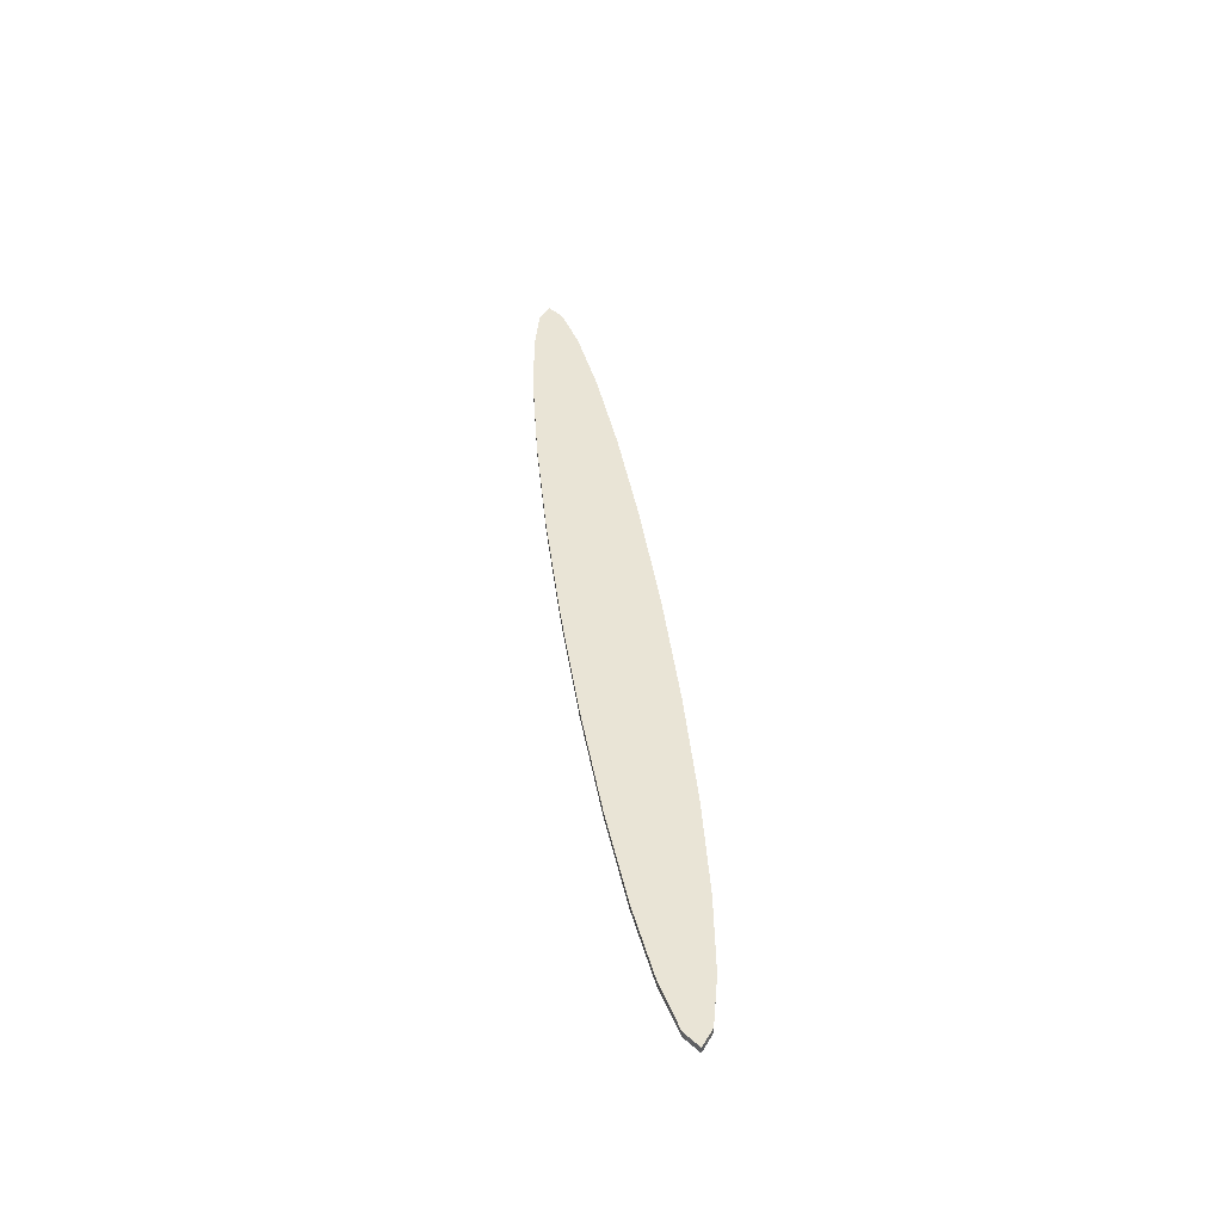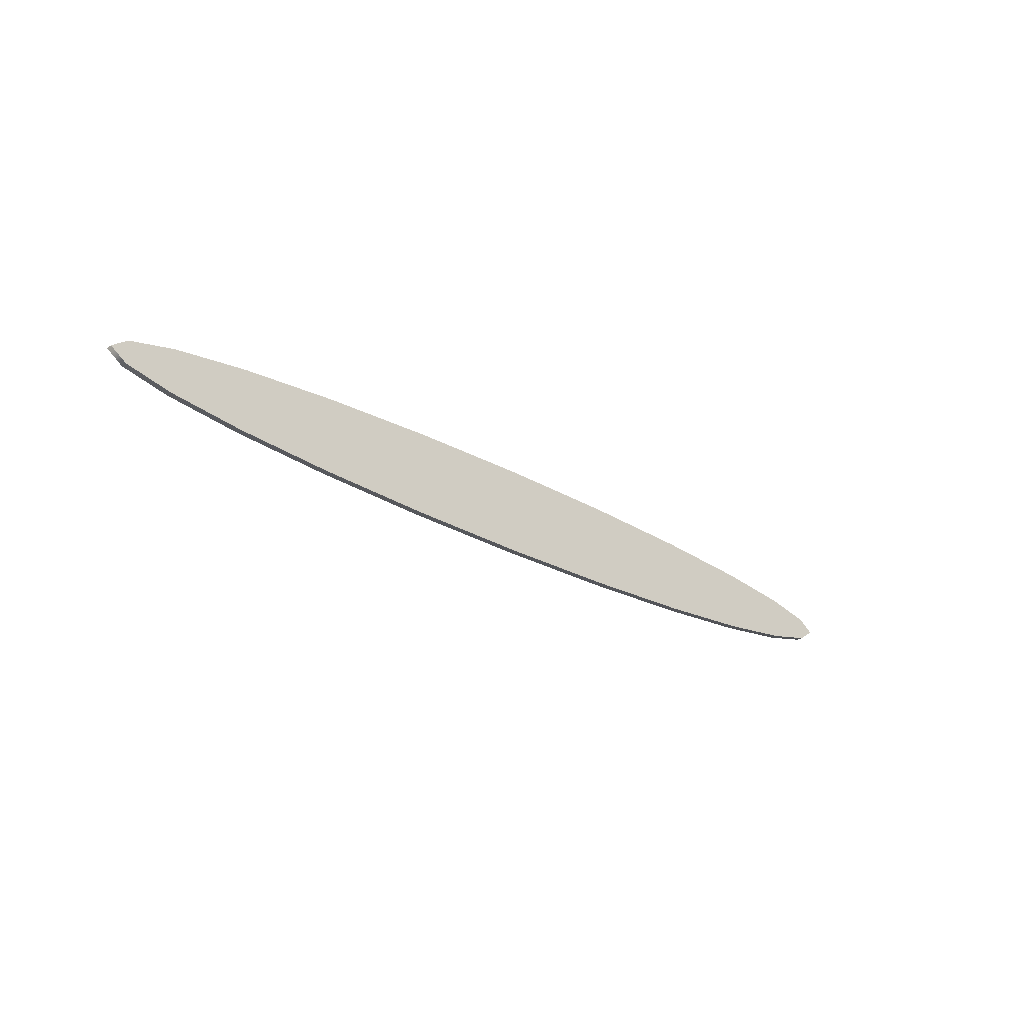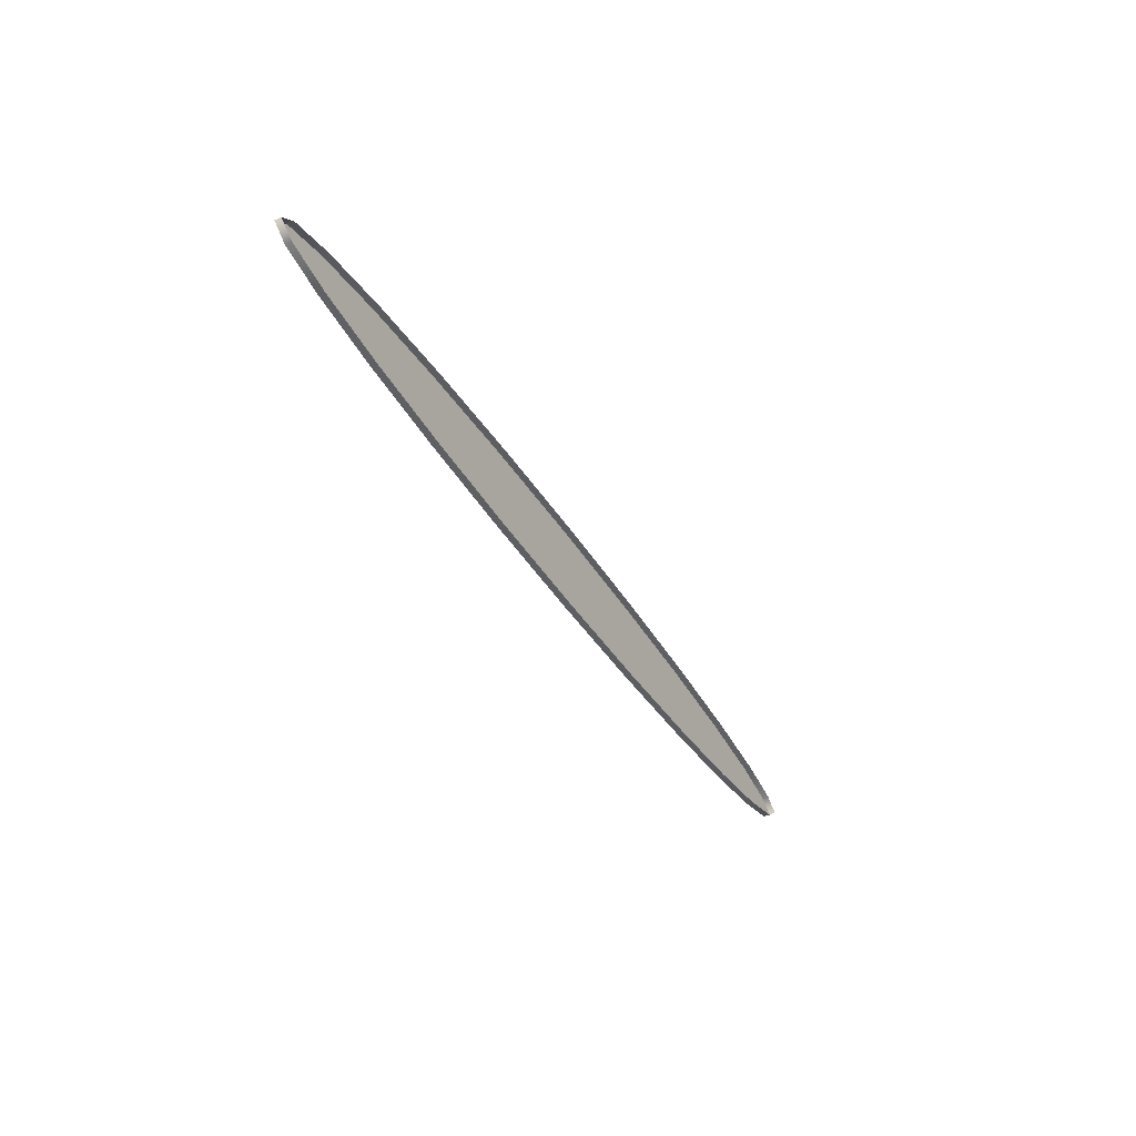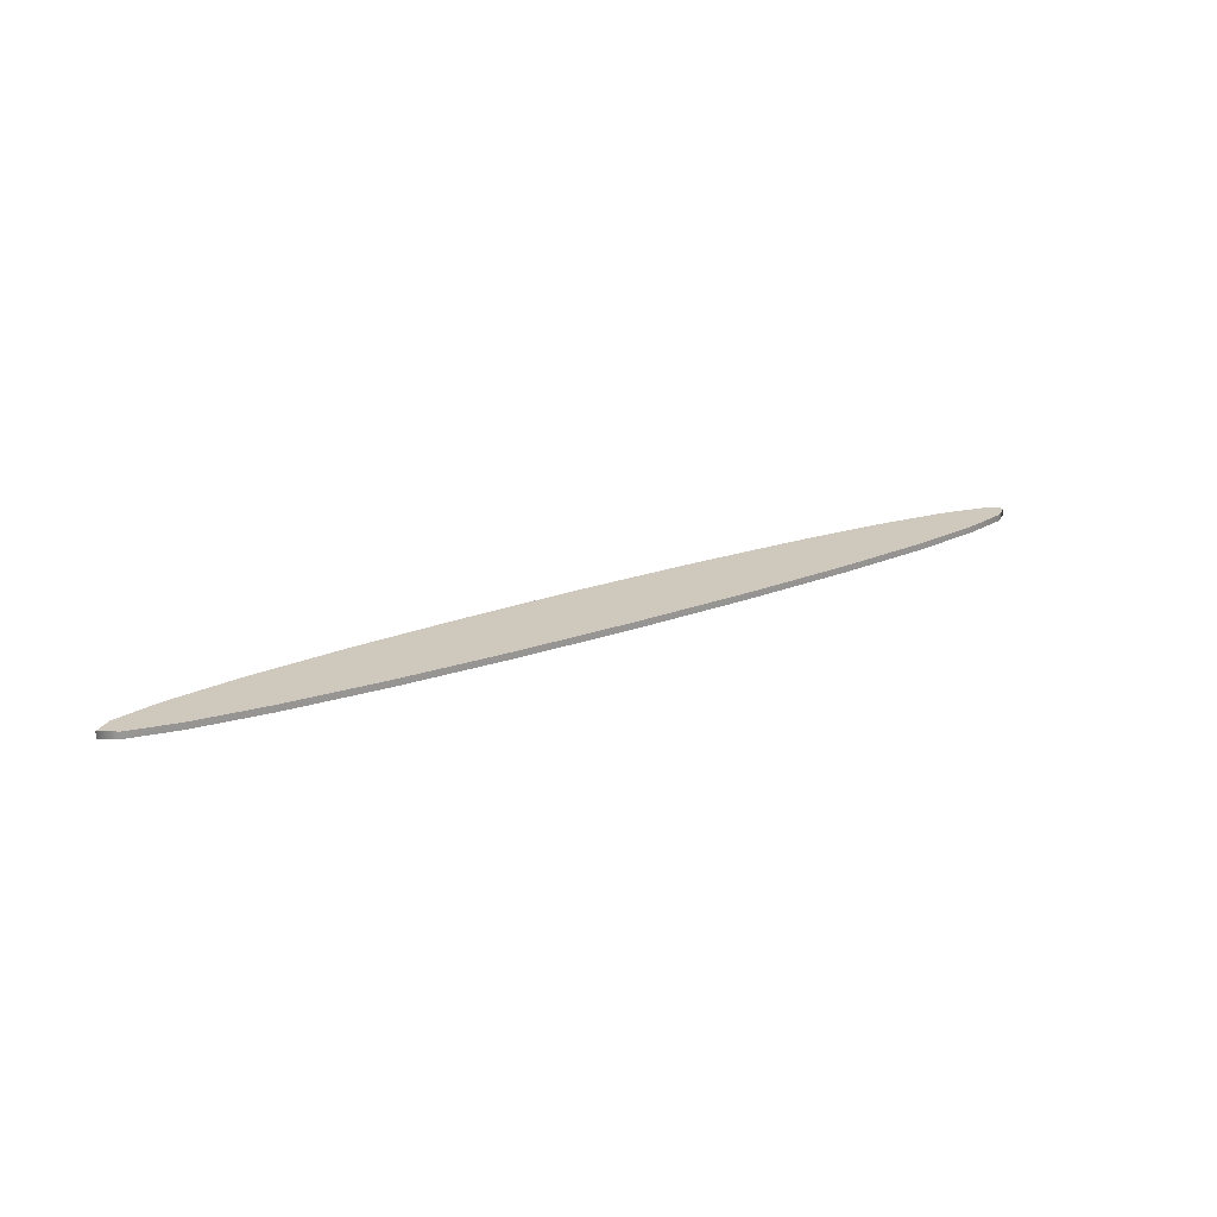
<metadata>
{"format":"obj","ext":"obj","renderer":"f3d","projection":"perspective","resolution":1024,"background":"white","views":[{"elev":42.4,"azim":82.1,"up":"+Z"},{"elev":-27.2,"azim":-41.9,"up":"+Y"},{"elev":-40.0,"azim":118.1,"up":"+Y"},{"elev":22.3,"azim":-33.0,"up":"+Z"}]}
</metadata>
<code>
o mesh33/mesh33-geometry/material_3/component_1#mesh33-geometry
v -0.007561 0.5951 0.5118
v -0.007561 0.5951 0.5167
v 0.08278 0.5963 0.5118
v 0.08278 0.5963 0.5167
v 0.08278 0.5963 0.5118
v -0.007561 0.5951 0.5167
v -0.007561 0.5951 0.5167
v -0.007561 0.5951 0.5118
v -0.09791 0.5963 0.5167
v -0.09791 0.5963 0.5118
v -0.09791 0.5963 0.5167
v -0.007561 0.5951 0.5118
v 0.08278 0.5963 0.5118
v 0.08278 0.5963 0.5167
v 0.167 0.5996 0.5118
v -0.007561 0.5951 0.5167
v -0.09791 0.5963 0.5167
v 0.08278 0.5963 0.5167
v -0.09791 0.5963 0.5167
v -0.09791 0.5963 0.5118
v -0.1821 0.5996 0.5167
v -0.1821 0.5996 0.5118
v -0.1821 0.5996 0.5167
v -0.09791 0.5963 0.5118
v 0.167 0.5996 0.5118
v 0.167 0.5996 0.5167
v 0.2393 0.6049 0.5118
v 0.167 0.5996 0.5167
v 0.167 0.5996 0.5118
v 0.08278 0.5963 0.5167
v 0.167 0.5996 0.5167
v 0.08278 0.5963 0.5167
v -0.09791 0.5963 0.5167
v -0.1821 0.5996 0.5167
v 0.167 0.5996 0.5167
v -0.09791 0.5963 0.5167
v -0.1821 0.5996 0.5167
v -0.1821 0.5996 0.5118
v -0.2544 0.6049 0.5167
v 0.2393 0.6049 0.5118
v 0.2393 0.6049 0.5167
v 0.2947 0.6118 0.5118
v 0.2393 0.6049 0.5167
v 0.2393 0.6049 0.5118
v 0.167 0.5996 0.5167
v 0.2393 0.6049 0.5167
v 0.167 0.5996 0.5167
v -0.1821 0.5996 0.5167
v -0.2544 0.6049 0.5118
v -0.2544 0.6049 0.5167
v -0.1821 0.5996 0.5118
v -0.2544 0.6049 0.5167
v 0.2393 0.6049 0.5167
v -0.1821 0.5996 0.5167
v 0.2947 0.6118 0.5118
v 0.2947 0.6118 0.5167
v 0.3296 0.6199 0.5118
v 0.2947 0.6118 0.5167
v 0.2947 0.6118 0.5118
v 0.2393 0.6049 0.5167
v -0.2544 0.6049 0.5167
v -0.2544 0.6049 0.5118
v -0.3099 0.6118 0.5167
v 0.2947 0.6118 0.5167
v 0.2393 0.6049 0.5167
v -0.2544 0.6049 0.5167
v -0.3099 0.6118 0.5118
v -0.3099 0.6118 0.5167
v -0.2544 0.6049 0.5118
v 0.3296 0.6199 0.5118
v 0.3296 0.6199 0.5167
v 0.3415 0.6286 0.5118
v 0.3296 0.6199 0.5167
v 0.3296 0.6199 0.5118
v 0.2947 0.6118 0.5167
v -0.3099 0.6118 0.5167
v 0.2947 0.6118 0.5167
v -0.2544 0.6049 0.5167
v -0.3099 0.6118 0.5167
v -0.3099 0.6118 0.5118
v -0.3447 0.6199 0.5167
v -0.3447 0.6199 0.5118
v -0.3447 0.6199 0.5167
v -0.3099 0.6118 0.5118
v 0.3415 0.6286 0.5118
v 0.3415 0.6286 0.5167
v 0.3296 0.6372 0.5118
v 0.3415 0.6286 0.5167
v 0.3415 0.6286 0.5118
v 0.3296 0.6199 0.5167
v 0.3296 0.6199 0.5167
v 0.2947 0.6118 0.5167
v -0.3099 0.6118 0.5167
v -0.3447 0.6199 0.5167
v 0.3296 0.6199 0.5167
v -0.3099 0.6118 0.5167
v -0.3447 0.6199 0.5167
v -0.3447 0.6199 0.5118
v -0.3566 0.6286 0.5167
v -0.3566 0.6286 0.5118
v -0.3566 0.6286 0.5167
v -0.3447 0.6199 0.5118
v 0.3296 0.6372 0.5118
v 0.3296 0.6372 0.5167
v 0.2947 0.6453 0.5118
v 0.2947 0.6453 0.5118
v 0.2947 0.6453 0.5167
v 0.2393 0.6522 0.5118
v 0.3296 0.6372 0.5167
v 0.3296 0.6372 0.5118
v 0.3415 0.6286 0.5167
v 0.3415 0.6286 0.5167
v 0.3296 0.6199 0.5167
v -0.3566 0.6286 0.5167
v -0.3566 0.6286 0.5167
v 0.3296 0.6199 0.5167
v -0.3447 0.6199 0.5167
v -0.3566 0.6286 0.5167
v -0.3566 0.6286 0.5118
v -0.3447 0.6372 0.5167
v 0.167 0.6575 0.5118
v 0.167 0.6575 0.5167
v 0.08278 0.6609 0.5118
v 0.08278 0.6609 0.5118
v 0.08278 0.6609 0.5167
v -0.007561 0.662 0.5118
v 0.2947 0.6453 0.5167
v 0.2947 0.6453 0.5118
v 0.3296 0.6372 0.5167
v 0.2393 0.6522 0.5118
v 0.2393 0.6522 0.5167
v 0.167 0.6575 0.5118
v 0.2393 0.6522 0.5167
v 0.2393 0.6522 0.5118
v 0.2947 0.6453 0.5167
v 0.3296 0.6372 0.5167
v 0.3415 0.6286 0.5167
v -0.3566 0.6286 0.5167
v -0.3447 0.6372 0.5118
v -0.3447 0.6372 0.5167
v -0.3566 0.6286 0.5118
v -0.3447 0.6372 0.5167
v 0.3296 0.6372 0.5167
v -0.3566 0.6286 0.5167
v 0.08278 0.6609 0.5167
v 0.08278 0.6609 0.5118
v 0.167 0.6575 0.5167
v 0.167 0.6575 0.5167
v 0.167 0.6575 0.5118
v 0.2393 0.6522 0.5167
v -0.007561 0.662 0.5167
v -0.007561 0.662 0.5118
v 0.08278 0.6609 0.5167
v 0.2947 0.6453 0.5167
v 0.3296 0.6372 0.5167
v -0.3099 0.6453 0.5167
v 0.2393 0.6522 0.5167
v 0.2947 0.6453 0.5167
v -0.2544 0.6522 0.5167
v -0.3447 0.6372 0.5167
v -0.3447 0.6372 0.5118
v -0.3099 0.6453 0.5167
v -0.3099 0.6453 0.5118
v -0.3099 0.6453 0.5167
v -0.3447 0.6372 0.5118
v -0.2544 0.6522 0.5118
v -0.2544 0.6522 0.5167
v -0.3099 0.6453 0.5118
v -0.3099 0.6453 0.5167
v 0.3296 0.6372 0.5167
v -0.3447 0.6372 0.5167
v 0.08278 0.6609 0.5167
v 0.167 0.6575 0.5167
v -0.1821 0.6575 0.5167
v 0.167 0.6575 0.5167
v 0.2393 0.6522 0.5167
v -0.2544 0.6522 0.5167
v -0.007561 0.662 0.5118
v -0.007561 0.662 0.5167
v -0.09791 0.6609 0.5118
v -0.007561 0.662 0.5167
v 0.08278 0.6609 0.5167
v -0.09791 0.6609 0.5167
v -0.2544 0.6522 0.5167
v 0.2947 0.6453 0.5167
v -0.3099 0.6453 0.5167
v -0.3099 0.6453 0.5167
v -0.3099 0.6453 0.5118
v -0.2544 0.6522 0.5167
v -0.2544 0.6522 0.5167
v -0.2544 0.6522 0.5118
v -0.1821 0.6575 0.5167
v -0.1821 0.6575 0.5118
v -0.1821 0.6575 0.5167
v -0.2544 0.6522 0.5118
v -0.09791 0.6609 0.5118
v -0.09791 0.6609 0.5167
v -0.1821 0.6575 0.5118
v -0.1821 0.6575 0.5167
v 0.167 0.6575 0.5167
v -0.2544 0.6522 0.5167
v -0.09791 0.6609 0.5167
v 0.08278 0.6609 0.5167
v -0.1821 0.6575 0.5167
v -0.09791 0.6609 0.5167
v -0.09791 0.6609 0.5118
v -0.007561 0.662 0.5167
v -0.1821 0.6575 0.5167
v -0.1821 0.6575 0.5118
v -0.09791 0.6609 0.5167
v 0.08278 0.5963 0.5118
v -0.007561 0.5951 0.5167
v -0.007561 0.5951 0.5118
v -0.007561 0.5951 0.5167
v 0.08278 0.5963 0.5118
v 0.08278 0.5963 0.5167
v -0.09791 0.5963 0.5167
v -0.007561 0.5951 0.5118
v -0.007561 0.5951 0.5167
v -0.007561 0.5951 0.5118
v -0.09791 0.5963 0.5167
v -0.09791 0.5963 0.5118
v 0.167 0.5996 0.5118
v 0.08278 0.5963 0.5167
v 0.08278 0.5963 0.5118
v 0.08278 0.5963 0.5167
v -0.09791 0.5963 0.5167
v -0.007561 0.5951 0.5167
v -0.1821 0.5996 0.5167
v -0.09791 0.5963 0.5118
v -0.09791 0.5963 0.5167
v -0.09791 0.5963 0.5118
v -0.1821 0.5996 0.5167
v -0.1821 0.5996 0.5118
v 0.2393 0.6049 0.5118
v 0.167 0.5996 0.5167
v 0.167 0.5996 0.5118
v 0.08278 0.5963 0.5167
v 0.167 0.5996 0.5118
v 0.167 0.5996 0.5167
v -0.09791 0.5963 0.5167
v 0.08278 0.5963 0.5167
v 0.167 0.5996 0.5167
v -0.09791 0.5963 0.5167
v 0.167 0.5996 0.5167
v -0.1821 0.5996 0.5167
v -0.2544 0.6049 0.5167
v -0.1821 0.5996 0.5118
v -0.1821 0.5996 0.5167
v 0.2947 0.6118 0.5118
v 0.2393 0.6049 0.5167
v 0.2393 0.6049 0.5118
v 0.167 0.5996 0.5167
v 0.2393 0.6049 0.5118
v 0.2393 0.6049 0.5167
v -0.1821 0.5996 0.5167
v 0.167 0.5996 0.5167
v 0.2393 0.6049 0.5167
v -0.1821 0.5996 0.5118
v -0.2544 0.6049 0.5167
v -0.2544 0.6049 0.5118
v -0.1821 0.5996 0.5167
v 0.2393 0.6049 0.5167
v -0.2544 0.6049 0.5167
v 0.3296 0.6199 0.5118
v 0.2947 0.6118 0.5167
v 0.2947 0.6118 0.5118
v 0.2393 0.6049 0.5167
v 0.2947 0.6118 0.5118
v 0.2947 0.6118 0.5167
v -0.3099 0.6118 0.5167
v -0.2544 0.6049 0.5118
v -0.2544 0.6049 0.5167
v -0.2544 0.6049 0.5167
v 0.2393 0.6049 0.5167
v 0.2947 0.6118 0.5167
v -0.2544 0.6049 0.5118
v -0.3099 0.6118 0.5167
v -0.3099 0.6118 0.5118
v 0.3415 0.6286 0.5118
v 0.3296 0.6199 0.5167
v 0.3296 0.6199 0.5118
v 0.2947 0.6118 0.5167
v 0.3296 0.6199 0.5118
v 0.3296 0.6199 0.5167
v -0.2544 0.6049 0.5167
v 0.2947 0.6118 0.5167
v -0.3099 0.6118 0.5167
v -0.3447 0.6199 0.5167
v -0.3099 0.6118 0.5118
v -0.3099 0.6118 0.5167
v -0.3099 0.6118 0.5118
v -0.3447 0.6199 0.5167
v -0.3447 0.6199 0.5118
v 0.3296 0.6372 0.5118
v 0.3415 0.6286 0.5167
v 0.3415 0.6286 0.5118
v 0.3296 0.6199 0.5167
v 0.3415 0.6286 0.5118
v 0.3415 0.6286 0.5167
v -0.3099 0.6118 0.5167
v 0.2947 0.6118 0.5167
v 0.3296 0.6199 0.5167
v -0.3099 0.6118 0.5167
v 0.3296 0.6199 0.5167
v -0.3447 0.6199 0.5167
v -0.3566 0.6286 0.5167
v -0.3447 0.6199 0.5118
v -0.3447 0.6199 0.5167
v -0.3447 0.6199 0.5118
v -0.3566 0.6286 0.5167
v -0.3566 0.6286 0.5118
v 0.2947 0.6453 0.5118
v 0.3296 0.6372 0.5167
v 0.3296 0.6372 0.5118
v 0.2393 0.6522 0.5118
v 0.2947 0.6453 0.5167
v 0.2947 0.6453 0.5118
v 0.3415 0.6286 0.5167
v 0.3296 0.6372 0.5118
v 0.3296 0.6372 0.5167
v -0.3566 0.6286 0.5167
v 0.3296 0.6199 0.5167
v 0.3415 0.6286 0.5167
v -0.3447 0.6199 0.5167
v 0.3296 0.6199 0.5167
v -0.3566 0.6286 0.5167
v -0.3447 0.6372 0.5167
v -0.3566 0.6286 0.5118
v -0.3566 0.6286 0.5167
v 0.08278 0.6609 0.5118
v 0.167 0.6575 0.5167
v 0.167 0.6575 0.5118
v -0.007561 0.662 0.5118
v 0.08278 0.6609 0.5167
v 0.08278 0.6609 0.5118
v 0.3296 0.6372 0.5167
v 0.2947 0.6453 0.5118
v 0.2947 0.6453 0.5167
v 0.167 0.6575 0.5118
v 0.2393 0.6522 0.5167
v 0.2393 0.6522 0.5118
v 0.2947 0.6453 0.5167
v 0.2393 0.6522 0.5118
v 0.2393 0.6522 0.5167
v -0.3566 0.6286 0.5167
v 0.3415 0.6286 0.5167
v 0.3296 0.6372 0.5167
v -0.3566 0.6286 0.5118
v -0.3447 0.6372 0.5167
v -0.3447 0.6372 0.5118
v -0.3566 0.6286 0.5167
v 0.3296 0.6372 0.5167
v -0.3447 0.6372 0.5167
v 0.167 0.6575 0.5167
v 0.08278 0.6609 0.5118
v 0.08278 0.6609 0.5167
v 0.2393 0.6522 0.5167
v 0.167 0.6575 0.5118
v 0.167 0.6575 0.5167
v 0.08278 0.6609 0.5167
v -0.007561 0.662 0.5118
v -0.007561 0.662 0.5167
v -0.3099 0.6453 0.5167
v 0.3296 0.6372 0.5167
v 0.2947 0.6453 0.5167
v -0.2544 0.6522 0.5167
v 0.2947 0.6453 0.5167
v 0.2393 0.6522 0.5167
v -0.3099 0.6453 0.5167
v -0.3447 0.6372 0.5118
v -0.3447 0.6372 0.5167
v -0.3447 0.6372 0.5118
v -0.3099 0.6453 0.5167
v -0.3099 0.6453 0.5118
v -0.3099 0.6453 0.5118
v -0.2544 0.6522 0.5167
v -0.2544 0.6522 0.5118
v -0.3447 0.6372 0.5167
v 0.3296 0.6372 0.5167
v -0.3099 0.6453 0.5167
v -0.1821 0.6575 0.5167
v 0.167 0.6575 0.5167
v 0.08278 0.6609 0.5167
v -0.2544 0.6522 0.5167
v 0.2393 0.6522 0.5167
v 0.167 0.6575 0.5167
v -0.09791 0.6609 0.5118
v -0.007561 0.662 0.5167
v -0.007561 0.662 0.5118
v -0.09791 0.6609 0.5167
v 0.08278 0.6609 0.5167
v -0.007561 0.662 0.5167
v -0.3099 0.6453 0.5167
v 0.2947 0.6453 0.5167
v -0.2544 0.6522 0.5167
v -0.2544 0.6522 0.5167
v -0.3099 0.6453 0.5118
v -0.3099 0.6453 0.5167
v -0.1821 0.6575 0.5167
v -0.2544 0.6522 0.5118
v -0.2544 0.6522 0.5167
v -0.2544 0.6522 0.5118
v -0.1821 0.6575 0.5167
v -0.1821 0.6575 0.5118
v -0.1821 0.6575 0.5118
v -0.09791 0.6609 0.5167
v -0.09791 0.6609 0.5118
v -0.2544 0.6522 0.5167
v 0.167 0.6575 0.5167
v -0.1821 0.6575 0.5167
v -0.1821 0.6575 0.5167
v 0.08278 0.6609 0.5167
v -0.09791 0.6609 0.5167
v -0.007561 0.662 0.5167
v -0.09791 0.6609 0.5118
v -0.09791 0.6609 0.5167
v -0.09791 0.6609 0.5167
v -0.1821 0.6575 0.5118
v -0.1821 0.6575 0.5167
f 1 2 3
f 4 5 6
f 7 8 9
f 10 11 12
f 13 14 15
f 16 17 18
f 19 20 21
f 22 23 24
f 25 26 27
f 28 29 30
f 31 32 33
f 34 35 36
f 37 38 39
f 40 41 42
f 43 44 45
f 46 47 48
f 49 50 51
f 52 53 54
f 55 56 57
f 58 59 60
f 61 62 63
f 64 65 66
f 67 68 69
f 70 71 72
f 73 74 75
f 76 77 78
f 79 80 81
f 82 83 84
f 85 86 87
f 88 89 90
f 91 92 93
f 94 95 96
f 97 98 99
f 100 101 102
f 103 104 105
f 106 107 108
f 109 110 111
f 112 113 114
f 115 116 117
f 118 119 120
f 121 122 123
f 124 125 126
f 127 128 129
f 130 131 132
f 133 134 135
f 136 137 138
f 139 140 141
f 142 143 144
f 145 146 147
f 148 149 150
f 151 152 153
f 154 155 156
f 157 158 159
f 160 161 162
f 163 164 165
f 166 167 168
f 169 170 171
f 172 173 174
f 175 176 177
f 178 179 180
f 181 182 183
f 184 185 186
f 187 188 189
f 190 191 192
f 193 194 195
f 196 197 198
f 199 200 201
f 202 203 204
f 205 206 207
f 208 209 210
f 211 212 213
f 214 215 216
f 217 218 219
f 220 221 222
f 223 224 225
f 226 227 228
f 229 230 231
f 232 233 234
f 235 236 237
f 238 239 240
f 241 242 243
f 244 245 246
f 247 248 249
f 250 251 252
f 253 254 255
f 256 257 258
f 259 260 261
f 262 263 264
f 265 266 267
f 268 269 270
f 271 272 273
f 274 275 276
f 277 278 279
f 280 281 282
f 283 284 285
f 286 287 288
f 289 290 291
f 292 293 294
f 295 296 297
f 298 299 300
f 301 302 303
f 304 305 306
f 307 308 309
f 310 311 312
f 313 314 315
f 316 317 318
f 319 320 321
f 322 323 324
f 325 326 327
f 328 329 330
f 331 332 333
f 334 335 336
f 337 338 339
f 340 341 342
f 343 344 345
f 346 347 348
f 349 350 351
f 352 353 354
f 355 356 357
f 358 359 360
f 361 362 363
f 364 365 366
f 367 368 369
f 370 371 372
f 373 374 375
f 376 377 378
f 379 380 381
f 382 383 384
f 385 386 387
f 388 389 390
f 391 392 393
f 394 395 396
f 397 398 399
f 400 401 402
f 403 404 405
f 406 407 408
f 409 410 411
f 412 413 414
f 415 416 417
f 418 419 420

</code>
